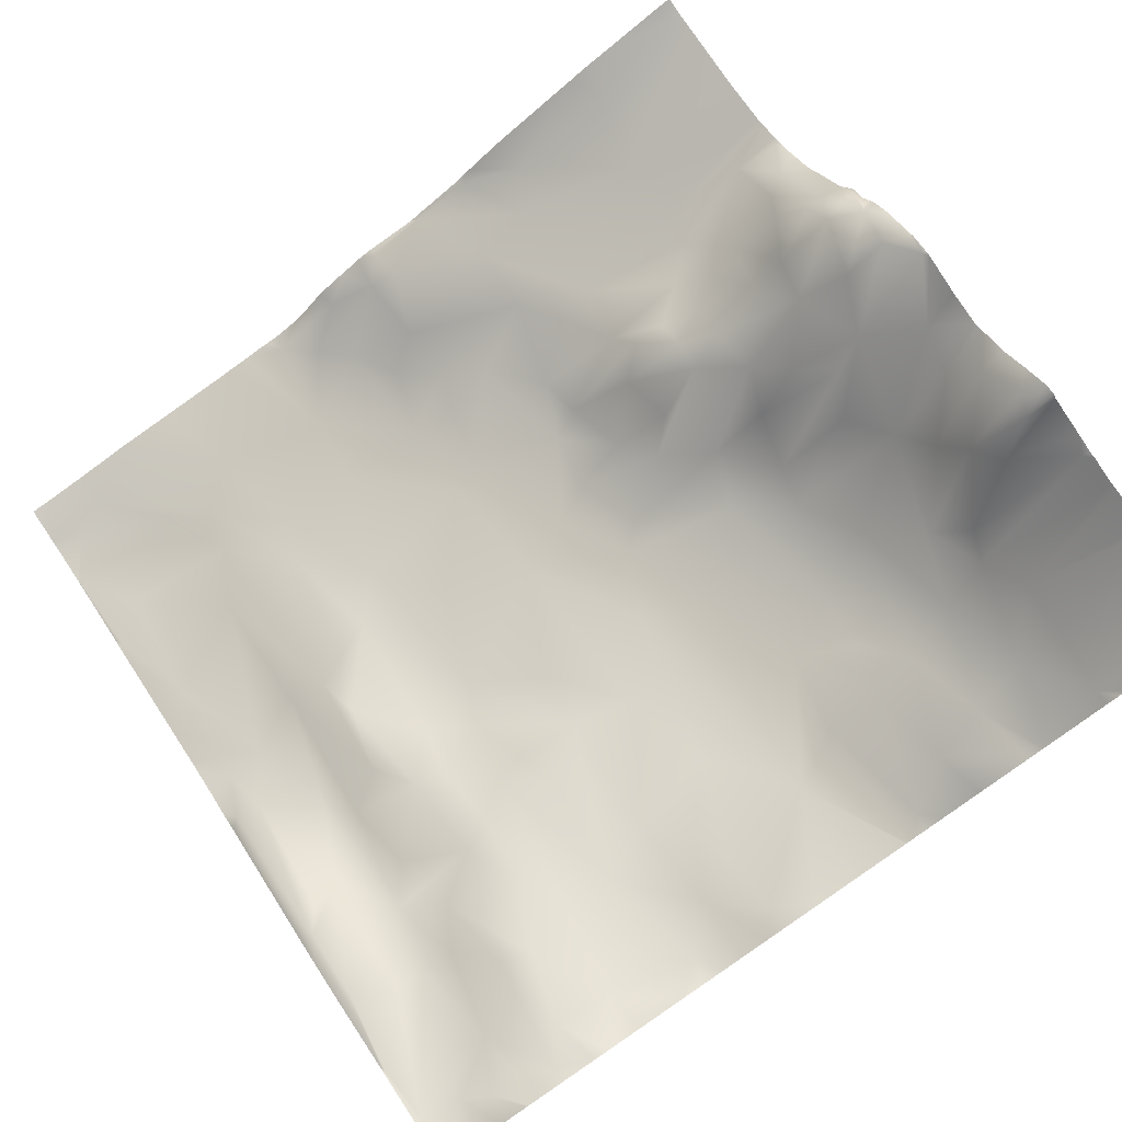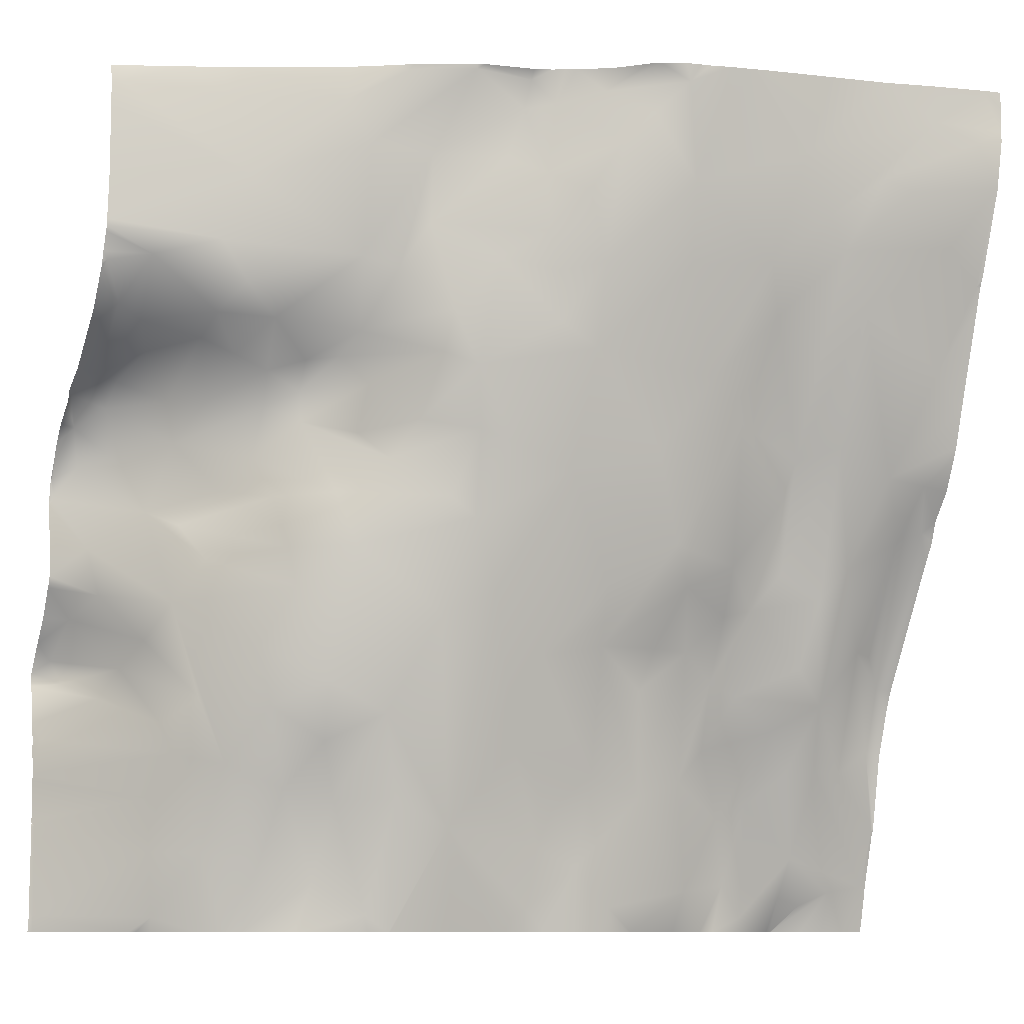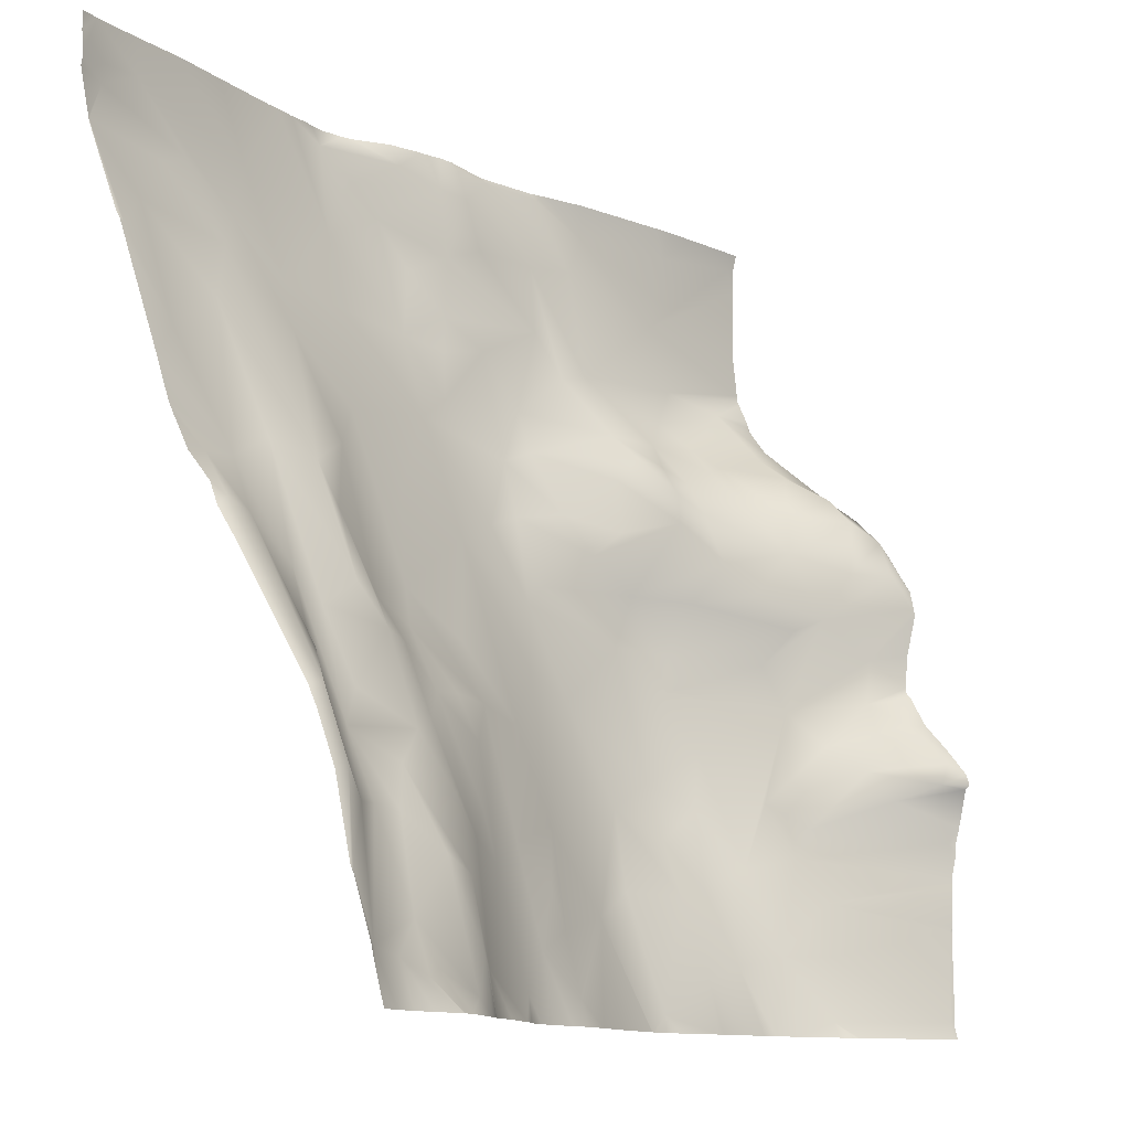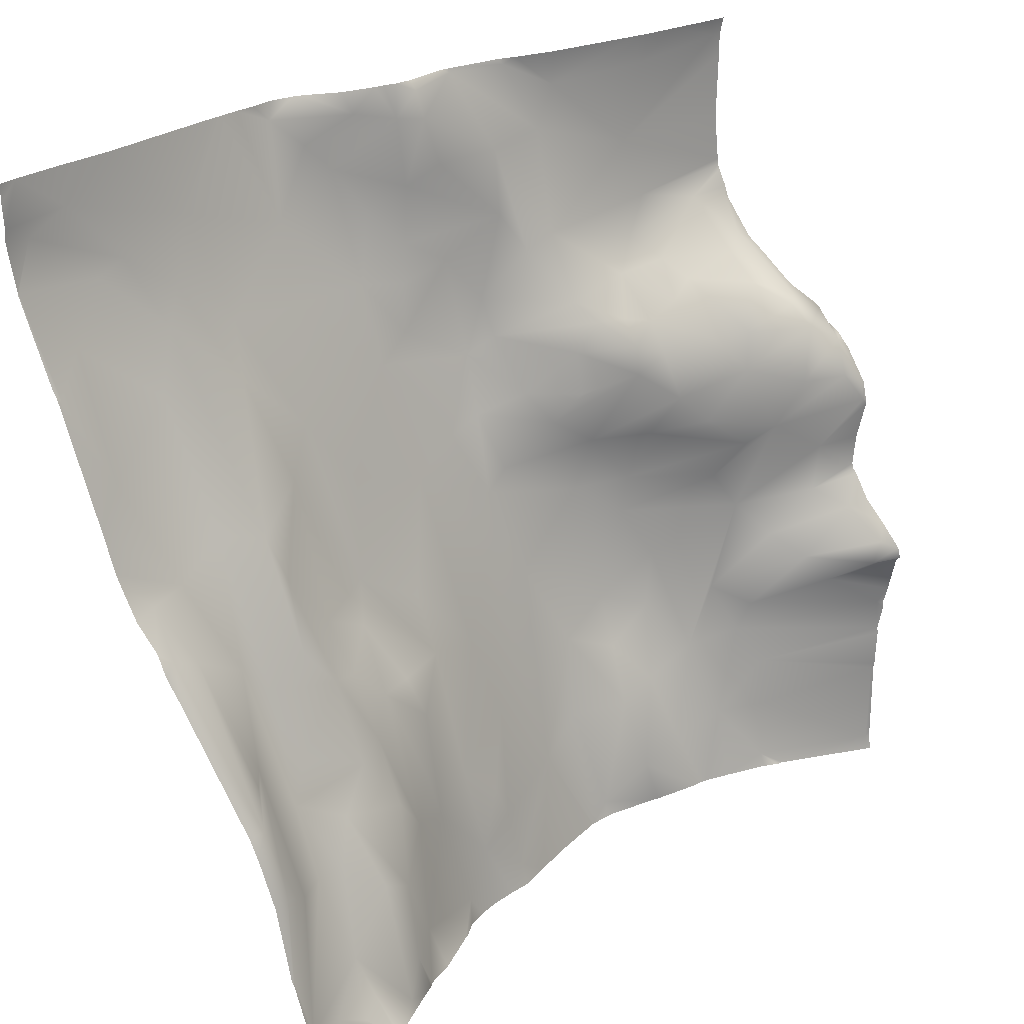
<metadata>
{"format":"obj","ext":"obj","renderer":"f3d","projection":"perspective","resolution":1024,"background":"white","views":[{"elev":78.4,"azim":145.8,"up":"+Y"},{"elev":-9.5,"azim":-25.1,"up":"+Z"},{"elev":-11.7,"azim":111.9,"up":"+Z"},{"elev":24.8,"azim":118.4,"up":"+Z"}]}
</metadata>
<code>
o lod_0_709_Cube
v -997.6 27.44 574.6
v -1008 25.4 583.4
v -977.9 26 576.6
v -988 25.76 574.7
v -992.4 25.4 579.1
v -985.1 23.54 587.1
v -996.9 25.97 581.4
v -995.4 25.05 585.7
v -1001 22.54 592.5
v -991.5 22.98 589.7
v -999 19.86 602.5
v -992 19.13 603.9
v -1005 18.58 609.6
v -992.5 16.5 610.5
v -998.1 13.77 622.9
v -985.1 13.44 615.2
v -1011 20.39 606.7
v -1009 17.02 617.3
v -1016 23.87 595.8
v -1014 25.9 586.6
v -1023 25.16 599.2
v -1017 29.38 573.8
v -1020 30.01 586.5
v -1022 27.12 592.8
v -1026 30.79 587.6
v -1028 28.84 596.6
v -1022 32.64 577.4
v -1032 33.48 590.3
v -1027 34.1 579.2
v -1030 28.8 603.2
v -1026 25.89 609.7
v -1021 22.31 614.2
v -1037 36.74 608.5
v -1027 26.3 614
v -1034 35.03 613.4
v -1011 17.75 619.6
v -1036 38.32 617.6
v -1023 23.63 620.2
v -1009 15.48 627
v -1028 28.82 620
v -1005 14.18 625.4
v -1017 21.19 624
v -1010 13.44 633.8
v -1015 18.68 628.2
v -997.1 9.681 636.1
v -988.6 11.14 625.7
v -983.3 8.062 633.6
v -1001 10.24 638.9
v -987.5 4.969 645.7
v -997.2 7.148 645.3
v -1008 11.8 645.8
v -1002 9.794 644.5
v -1003 9.258 648.8
v -1013 13.91 639.9
v -1015 14.95 649.7
v -999.4 6.577 653.2
v -1013 15.24 635.3
v -1003 9.499 655.5
v -996.5 4.038 658.6
v -988.3 2.458 654.6
v -1003 8.811 663.4
v -978.4 2.695 646.3
v -993.3 2.613 661.9
v -976.7 4.626 640.6
v -997.7 6.224 664.8
v -978.9 9.231 628.9
v -972.5 -0.222 651.7
v -977.8 13.67 613.2
v -975.9 -0.999 658.5
v -983.1 14.97 610.6
v -972.2 12.44 620.6
v -985.1 19.29 604
v -971.1 10.5 625.4
v -986.3 21.11 599.2
v -981.3 18.75 603.6
v -984 22.52 592.5
v -979.8 23.77 589
v -976.9 17.36 607.9
v -977.5 19.97 600.4
v -973.4 17.25 608.7
v -977 22.99 592.7
v -970.4 15.36 612.9
v -973.9 20.24 598.9
v -966.1 13.91 610
v -973.6 26 585
v -967.3 16.91 602.2
v -969 20.98 595.1
v -964.1 17.64 598
v -971.5 28.35 577.4
v -970.1 25.16 586.6
v -968.9 28.93 573.5
v -966.3 22.12 590.3
v -964.4 24.53 580.4
v -964.8 26.77 575.9
v -961.5 27.47 575
v -958.4 25.92 576.5
v -962.6 21.21 590.6
v -953.9 25.63 577.3
v -959.2 21.62 590.4
v -953.4 23.82 583.8
v -954.6 22.59 593.2
v -959.7 16.21 604.3
v -954.6 20.02 600.6
v -956.9 17.95 604.2
v -954.3 10.07 618.1
v -957.1 10.96 617.1
v -963.5 12 613.4
v -956.1 6.65 623
v -967 7.379 626.8
v -960.6 7.054 623.7
v -967 1.355 641.4
v -956.6 2.478 635.8
v -953.6 -1.271 645.3
v -957.9 -2.188 649.2
v -970.2 0.316 648
v -963.2 -3.15 654.9
v -966.5 -2.36 656.3
v -960.9 -4.728 663
v -956.3 -5.946 660.7
v -953.2 -5.277 656.1
v -990 0.388 665.2
v -1005 9.83 666.1
v -1006 10.59 662.9
v -1012 10.44 666.7
v -1007 11.56 657.3
v -1015 14.3 657.4
v -1018 17.04 644.8
v -1021 22.08 638.4
v -1022 18.32 646
v -1022 16.37 658.5
v -1022 24.67 635.8
v -1019 23.34 632.7
v -1026 26.33 635.4
v -1020 23.41 627
v -1026 28.15 632.2
v -1025 28.52 628.8
v -1030 32.04 624.7
v -1029 30.04 630.4
v -1033 34.76 621.2
v -1037 37.5 626.8
v -1039 40.76 619.2
v -1030 27.92 634.2
v -1035 34.19 631.2
v -1030 23.54 639.2
v -1033 29.62 636.1
v -1037 29.45 637.5
v -1036 26.19 639.8
v -1034 22.88 642.9
v -1038 37.18 631.5
v -1043 32.33 639.6
v -1041 35.81 636.8
v -1043 40.6 634.1
v -1043 26.87 645.8
v -1044 43.11 631.4
v -1046 39.77 634.5
v -1042 43.53 624.9
v -1048 42.45 632.5
v -1046 47.19 625
v -1047 45.67 629.3
v -1046 32.06 641.2
v -1048 29.06 645.2
v -1037 23.03 647.3
v -1034 21.69 654.6
v -1047 27.07 665.2
v -1036 22.53 663.7
v -1025 16.81 663.2
v -1018 13.66 666.5
v -1037 41.79 573.6
v -1048 52.27 573.7
v -1048 52.32 583.9
v -1038 41.3 580.7
v -1048 48.61 623.7
v -1048 48.94 621.3
v -1045 44.66 615.2
v -1044 44.57 609.9
v -1046 48.75 607.4
v -1039 40.87 604.5
v -1034 35.05 597.7
v -1041 45.24 601.6
v -1047 53.06 603
v -1045 52.6 600.4
v -1042 47.91 598.4
v -1037 39.33 595
v -1048 52.64 593.9
v -1036 37.98 591.6
v -1033 37.23 580.6
v -1038 40.76 586.7
v -953.1 -5.288 656.1
v -953.1 -5.323 656.3
v -953.1 -6.374 665.2
v -953.1 -6.362 667.2
v -955.2 -6.114 667.2
v -953.1 -6.175 662.5
v -953.1 -6.355 661.5
v -961 -5.001 667.2
v -953.1 -5.283 656
v -953.1 -5.24 655.8
v -953.1 -1.923 646.5
v -953.1 -1.241 645
v -953.1 -1.492 645.6
v -953.1 -0.5809 642.8
v -953.1 2.98 631.8
v -953.1 4.315 627.4
v -953.1 4.893 626.1
v -953.1 6.53 622.5
v -953.1 8.918 619.4
v -953.1 9.737 617
v -953.1 11.45 614.2
v -953.1 19.2 600.2
v -985.6 -0.7719 667.2
v -987.9 -0.2141 667.2
v -989 -0.09094 667.2
v -990.6 0.186 667.2
v -967 -3.661 667.2
v -973.5 -2.705 667.2
v -981.8 -1.452 667.2
v -983.2 -1.153 667.2
v -993.2 1.315 667.2
v -1011 9.995 667.2
v -1012 10.33 667.2
v -994.4 2.142 667.2
v -997.3 5.125 667.2
v -1001 7.167 667.2
v -1002 7.682 667.2
v -1003 8.445 667.2
v -1005 9.119 667.2
v -1012 10.54 667.2
v -1018 13.24 667.2
v -1020 14.51 667.2
v -1024 17.22 667.2
v -1035 22.34 667.2
v -1037 23.36 667.2
v -1048 27.23 654.8
v -1048 27.4 662.6
v -1048 27.74 649.4
v -1048 27.76 648.7
v -1040 24.68 667.2
v -1046 27.1 667.2
v -1048 27.84 667.2
v -1048 27.41 665.1
v -1048 28.04 648.1
v -1048 28.91 646
v -1048 32.4 640.1
v -1048 30.37 643.1
v -1048 34.19 638.5
v -1048 38.21 634.8
v -1048 41.51 632.9
v -1048 42.07 631.6
v -1048 44.88 629.6
v -1048 48.57 623.7
v -1048 46.4 627.6
v -1048 48.19 616
v -1048 49.21 620.6
v -1048 47.88 612.2
v -1048 48.02 611.5
v -1048 29.24 644.9
v -1048 29.4 644.6
v -1048 48.71 623.5
v -1048 49.14 621.2
v -953.1 20.18 597.9
v -953.1 22.02 592.5
v -953.1 23.64 584.2
v -953.1 23.73 583.9
v -953.1 23.95 583.5
v -953.1 25.97 576.3
v -953.1 26.73 573.1
v -953.1 25.79 577.2
v -953.1 27.05 571.9
v -955.6 27.1 571.9
v -958.2 27.49 571.9
v -960.8 28.33 571.9
v -964.3 29.62 571.9
v -964.1 29.58 571.9
v -964.8 29.62 571.9
v -965.8 29.74 571.9
v -972.8 28.57 571.9
v -973.9 28.43 571.9
v -974.6 28.15 571.9
v -989.5 26.44 571.9
v -992 26.69 571.9
v -984.3 27.14 571.9
v -984.8 27.09 571.9
v -978.3 28.12 571.9
v -987 26.48 571.9
v -1002 28.23 571.9
v -1006 28.38 571.9
v -1014 28.99 571.9
v -1014 29.03 571.9
v -1014 29.14 571.9
v -995.3 27.43 571.9
v -997.7 28.14 571.9
v -1016 29.71 571.9
v -1017 30.05 571.9
v -1023 33.24 571.9
v -1018 30.61 571.9
v -1023 33.63 571.9
v -1030 36.79 571.9
v -1030 37.19 571.9
v -1033 38.99 571.9
v -1029 36.44 571.9
v -1037 42.34 571.9
v -1048 48.47 611
v -1048 50.16 607.7
v -1048 52.44 604.9
v -1048 54.63 600.1
v -1048 53.75 595.8
v -1048 55.09 600.5
v -1048 54.79 601.8
v -1048 52.72 589.9
v -1048 53.29 592.8
v -1048 52.81 589.1
v -1048 52.65 584.5
v -1039 44.09 571.9
v -1048 52.59 571.9
v -1039 43.67 571.9
v -1048 53.23 593.6
v -1048 52.58 584.2
v -1048 52.56 583.8
v -1048 52.61 574.4
v -1048 52.88 571.9
v -1048 52.54 573.6
f 1 290 291
f 2 285 286
f 1 285 2
f 2 286 287
f 3 278 283
f 4 282 284
f 4 281 282
f 4 280 5
f 5 290 1
f 6 3 4
f 5 6 4
f 7 5 1
f 7 1 2
f 7 8 5
f 9 8 7
f 2 9 7
f 8 10 5
f 9 10 8
f 10 6 5
f 11 10 9
f 10 12 6
f 11 12 10
f 13 11 9
f 13 9 2
f 14 12 11
f 15 14 11
f 15 11 13
f 14 16 12
f 15 16 14
f 17 13 2
f 18 15 13
f 17 18 13
f 17 2 19
f 20 19 2
f 2 288 20
f 21 17 19
f 22 288 289
f 22 289 292
f 19 20 23
f 20 22 23
f 24 19 23
f 21 19 24
f 25 24 23
f 26 21 24
f 26 24 25
f 25 23 27
f 23 22 27
f 26 25 28
f 29 25 27
f 28 25 29
f 30 21 26
f 30 26 28
f 30 31 21
f 32 17 21
f 31 32 21
f 32 18 17
f 33 31 30
f 33 30 28
f 34 32 31
f 35 31 33
f 35 34 31
f 32 36 18
f 37 34 35
f 38 36 32
f 38 32 34
f 36 39 18
f 37 40 34
f 40 38 34
f 39 41 18
f 41 15 18
f 42 39 36
f 42 36 38
f 39 43 41
f 44 39 42
f 44 43 39
f 45 15 41
f 43 45 41
f 45 46 15
f 46 16 15
f 45 47 46
f 47 16 46
f 43 48 45
f 49 47 45
f 48 50 45
f 50 49 45
f 51 48 43
f 52 50 48
f 51 52 48
f 53 50 52
f 53 52 51
f 54 51 43
f 55 53 51
f 55 51 54
f 56 50 53
f 54 43 57
f 57 43 44
f 58 56 53
f 55 58 53
f 56 59 50
f 58 59 56
f 59 60 50
f 50 60 49
f 61 59 58
f 60 62 49
f 49 62 47
f 63 60 59
f 61 63 59
f 47 62 64
f 65 63 61
f 47 64 66
f 47 66 16
f 62 67 64
f 66 68 16
f 69 67 62
f 69 62 60
f 16 68 70
f 16 70 12
f 66 71 68
f 12 70 72
f 66 73 71
f 64 73 66
f 12 72 74
f 12 74 6
f 70 75 72
f 72 75 74
f 74 76 6
f 74 75 76
f 76 77 6
f 75 77 76
f 77 3 6
f 75 70 78
f 68 78 70
f 75 78 79
f 75 79 77
f 68 80 78
f 78 80 79
f 71 80 68
f 79 81 77
f 80 71 82
f 71 73 82
f 79 80 83
f 79 83 81
f 82 84 80
f 81 85 77
f 77 85 3
f 80 86 83
f 80 84 86
f 83 87 81
f 81 87 85
f 86 88 83
f 83 88 87
f 84 88 86
f 85 89 3
f 89 278 3
f 87 90 85
f 85 90 89
f 89 276 277
f 89 90 91
f 91 275 276
f 87 92 90
f 87 88 92
f 90 93 91
f 90 92 93
f 94 275 91
f 93 94 91
f 94 272 274
f 93 95 94
f 93 96 95
f 96 270 271
f 92 97 93
f 88 97 92
f 93 98 96
f 97 98 93
f 266 268 269
f 97 99 98
f 88 99 97
f 98 265 266
f 100 263 264
f 264 98 100
f 99 100 98
f 100 262 263
f 99 101 100
f 101 262 100
f 102 101 99
f 88 102 99
f 260 101 103
f 103 101 102
f 103 209 260
f 102 104 103
f 208 103 105
f 105 207 208
f 106 103 104
f 102 106 104
f 106 105 103
f 107 102 88
f 107 106 102
f 84 107 88
f 108 105 106
f 109 107 84
f 82 109 84
f 110 106 107
f 109 110 107
f 110 108 106
f 73 109 82
f 108 206 105
f 105 206 207
f 73 111 109
f 111 110 109
f 108 204 205
f 203 108 110
f 202 110 112
f 110 111 112
f 112 201 202
f 113 199 201
f 114 112 111
f 114 113 112
f 73 115 111
f 115 114 111
f 64 115 73
f 67 115 64
f 116 114 115
f 67 117 115
f 117 116 115
f 118 117 67
f 69 118 67
f 117 119 116
f 117 118 119
f 116 120 114
f 119 120 116
f 120 113 114
f 193 119 118
f 119 189 120
f 120 198 113
f 120 196 197
f 217 69 60
f 210 60 121
f 63 121 60
f 65 121 63
f 225 61 122
f 122 61 123
f 123 61 58
f 124 122 123
f 123 58 125
f 125 58 55
f 126 123 125
f 126 125 55
f 124 123 126
f 126 55 127
f 55 54 127
f 127 54 128
f 128 54 57
f 129 126 127
f 129 127 128
f 124 126 130
f 130 126 129
f 131 128 57
f 131 57 132
f 57 44 132
f 128 131 133
f 132 44 134
f 134 44 42
f 131 132 135
f 133 131 135
f 136 132 134
f 134 42 136
f 135 132 136
f 136 42 38
f 137 136 38
f 137 38 40
f 135 136 138
f 138 136 137
f 137 40 139
f 139 40 37
f 140 137 139
f 138 137 140
f 141 139 37
f 141 140 139
f 141 37 35
f 141 35 33
f 142 135 138
f 142 133 135
f 142 138 143
f 143 138 140
f 144 133 142
f 144 128 133
f 129 128 144
f 145 142 143
f 145 144 142
f 146 145 143
f 144 145 147
f 147 145 146
f 148 129 144
f 148 144 147
f 149 146 143
f 149 143 140
f 147 146 150
f 151 146 149
f 150 146 151
f 151 149 152
f 153 147 150
f 153 148 147
f 152 149 154
f 154 149 140
f 155 151 152
f 155 150 151
f 155 152 154
f 154 140 156
f 156 140 141
f 155 154 157
f 158 156 141
f 159 154 156
f 157 154 159
f 159 156 158
f 160 150 155
f 160 153 150
f 160 244 161
f 161 153 160
f 161 244 257
f 162 148 153
f 129 148 162
f 162 163 129
f 162 235 163
f 130 129 163
f 163 234 164
f 164 165 163
f 165 166 163
f 163 166 130
f 237 165 164
f 165 231 166
f 167 130 166
f 130 167 124
f 22 292 293
f 27 294 296
f 27 296 300
f 29 300 297
f 168 301 315
f 168 299 301
f 169 313 314
f 170 171 169
f 171 168 169
f 172 251 159
f 159 158 172
f 172 158 173
f 158 141 173
f 174 253 173
f 173 141 174
f 141 33 174
f 174 33 175
f 175 33 177
f 176 175 177
f 177 33 178
f 33 28 178
f 177 179 176
f 177 178 179
f 180 176 179
f 180 179 181
f 181 308 180
f 181 179 182
f 181 305 307
f 182 179 183
f 179 178 183
f 182 183 184
f 183 178 185
f 184 183 185
f 178 28 185
f 184 309 310
f 185 28 186
f 28 29 186
f 29 298 186
f 186 299 168
f 171 186 168
f 185 186 187
f 187 186 171
f 170 187 171
f 306 182 184
f 211 210 121
f 271 273 96
f 284 279 4
f 317 312 170
f 269 270 96
f 304 176 180
f 192 193 118
f 246 245 155
f 229 166 230
f 242 153 161
f 188 196 120
f 283 281 3
f 310 316 184
f 293 295 22
f 213 212 121
f 303 302 176
f 249 248 159
f 315 313 168
f 258 250 172
f 234 240 164
f 309 187 311
f 227 220 124
f 223 61 224
f 192 191 190
f 220 219 124
f 235 233 163
f 222 221 65
f 239 164 240
f 215 214 69
f 314 321 169
f 248 157 159
f 312 187 170
f 229 228 167
f 251 249 159
f 200 199 113
f 258 173 259
f 273 95 96
f 226 225 122
f 236 153 241
f 238 237 164
f 227 167 228
f 319 170 169
f 308 304 180
f 214 118 69
f 245 160 155
f 257 256 161
f 231 230 166
f 198 200 113
f 253 259 173
f 218 65 221
f 321 319 169
f 189 188 120
f 219 122 124
f 254 175 255
f 316 306 184
f 302 175 176
f 218 213 121
f 295 294 22
f 267 265 98
f 318 317 170
f 212 211 121
f 254 252 174
f 256 242 161
f 216 215 69
f 246 157 247
f 223 222 65
f 1 291 285
f 4 3 281
f 4 279 280
f 5 280 290
f 2 287 288
f 22 20 288
f 89 277 278
f 89 91 276
f 94 274 275
f 94 95 272
f 269 96 98
f 98 266 269
f 264 267 98
f 101 261 262
f 260 261 101
f 208 209 103
f 108 205 206
f 203 204 108
f 202 203 110
f 112 113 201
f 193 194 119
f 119 194 189
f 120 197 198
f 217 216 69
f 210 217 60
f 225 224 61
f 160 243 244
f 162 236 235
f 163 233 234
f 237 232 165
f 165 232 231
f 27 22 294
f 29 27 300
f 169 168 313
f 172 250 251
f 174 252 253
f 181 307 308
f 181 182 305
f 184 185 309
f 29 297 298
f 186 298 299
f 306 305 182
f 304 303 176
f 118 195 192
f 192 190 193
f 229 167 166
f 242 241 153
f 309 185 187
f 223 65 61
f 239 238 164
f 314 320 321
f 248 247 157
f 312 311 187
f 258 172 173
f 273 272 95
f 236 162 153
f 227 124 167
f 319 318 170
f 214 195 118
f 245 243 160
f 218 121 65
f 219 226 122
f 254 174 175
f 302 255 175
f 246 155 157

</code>
